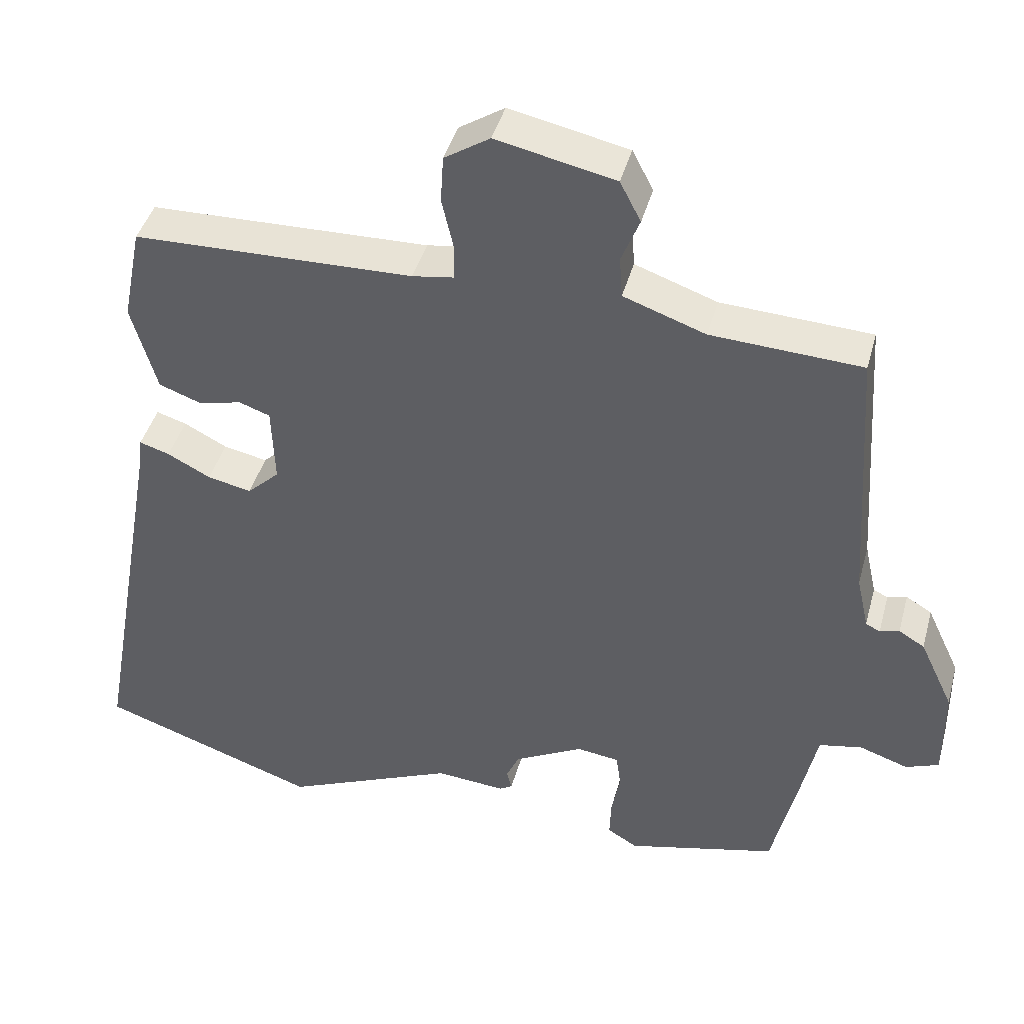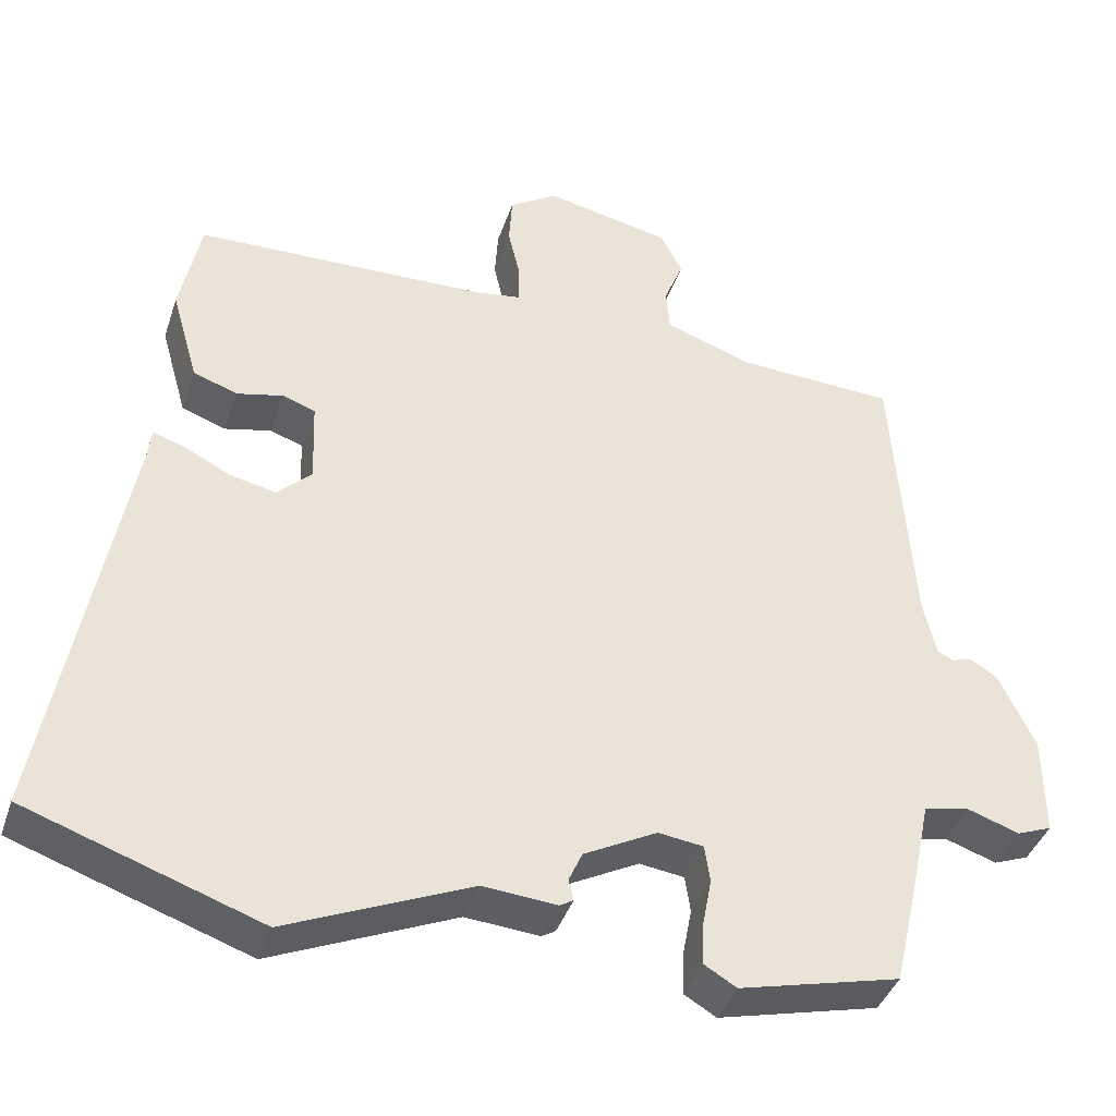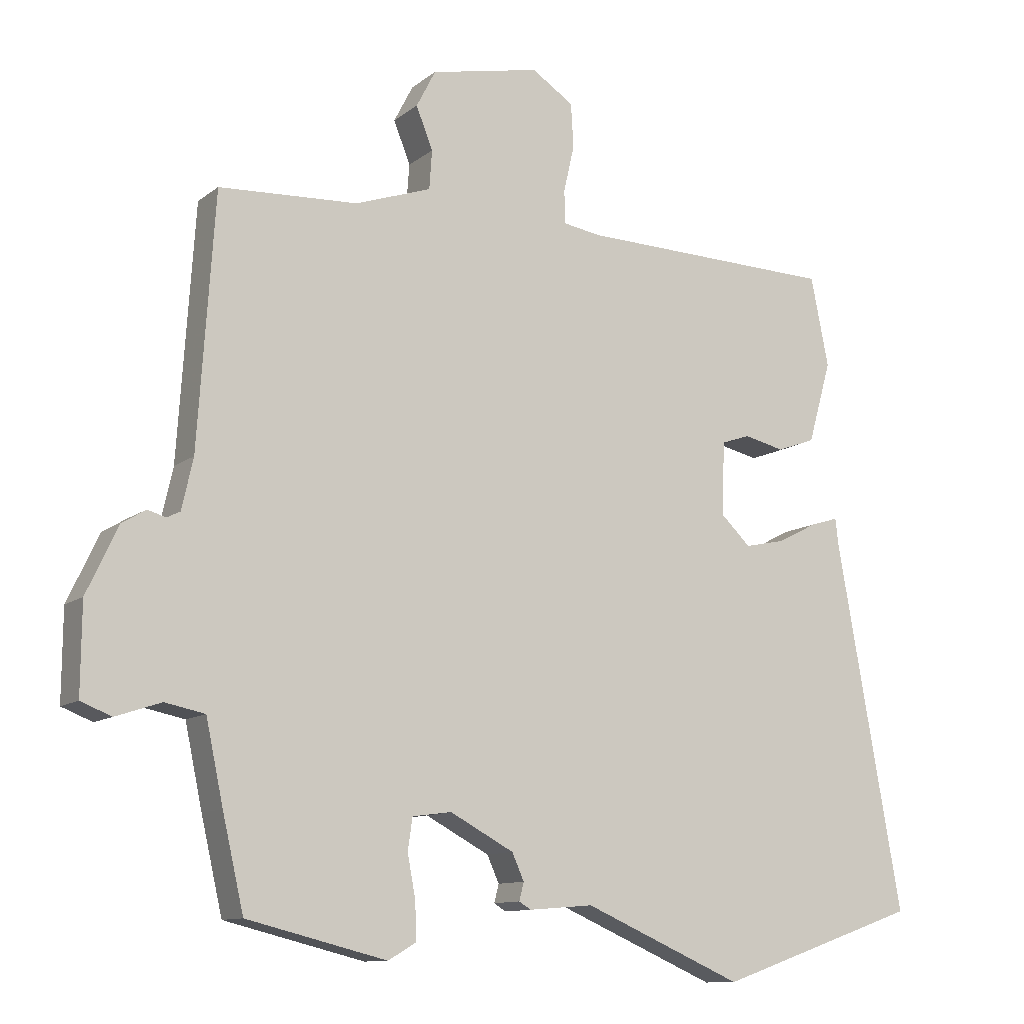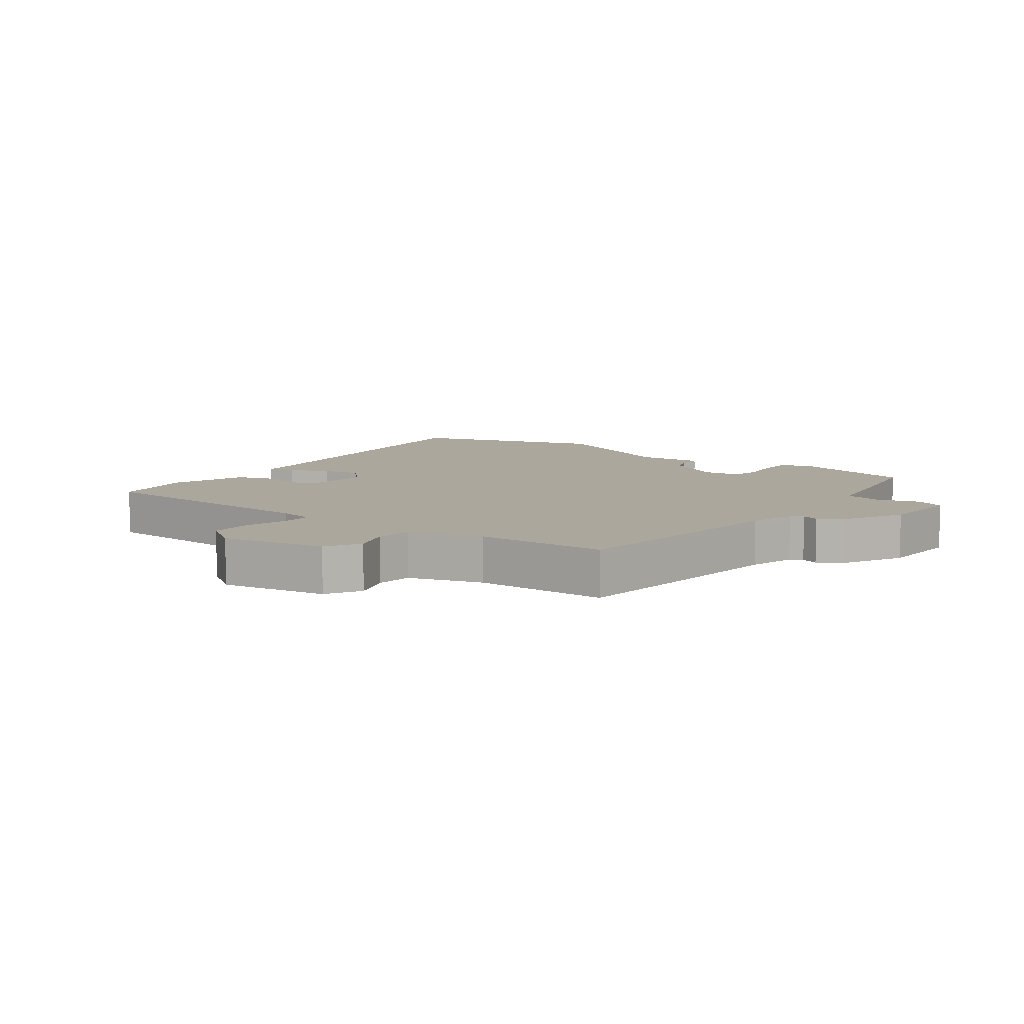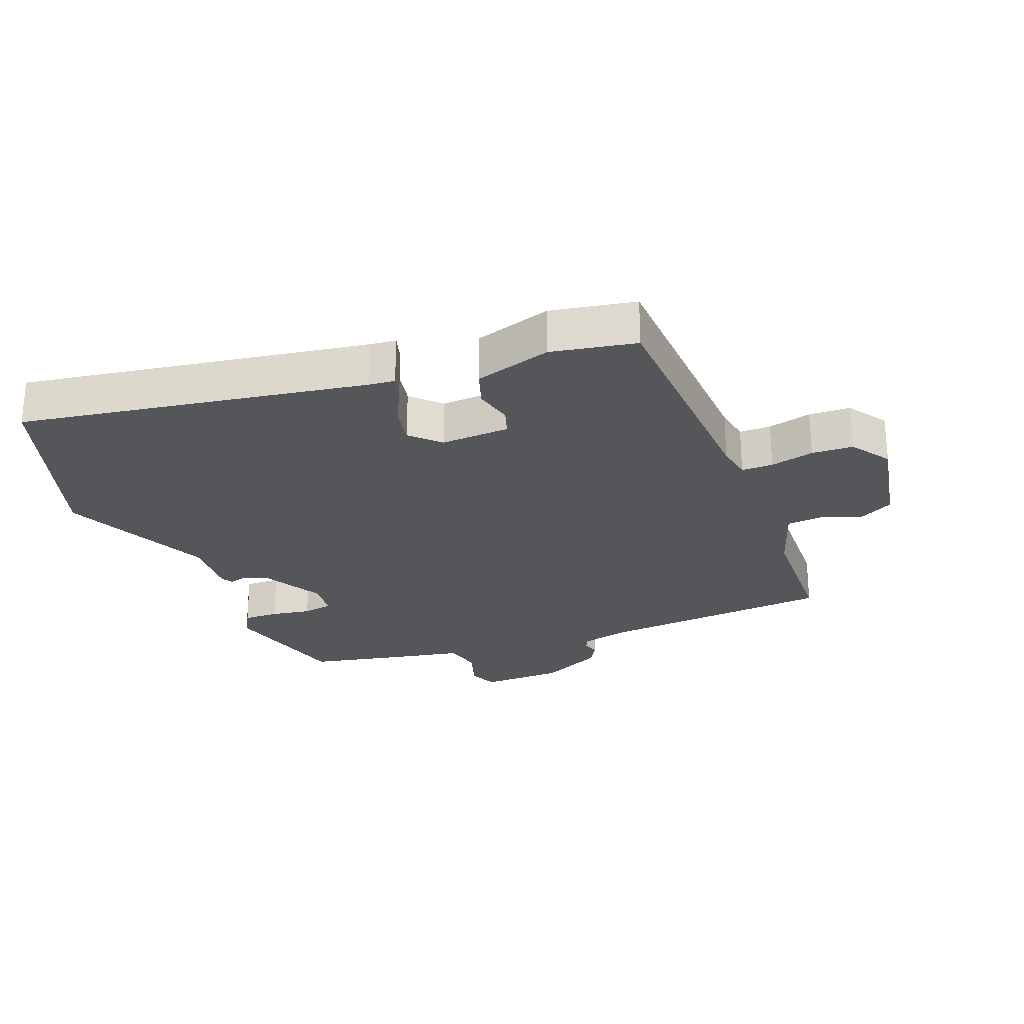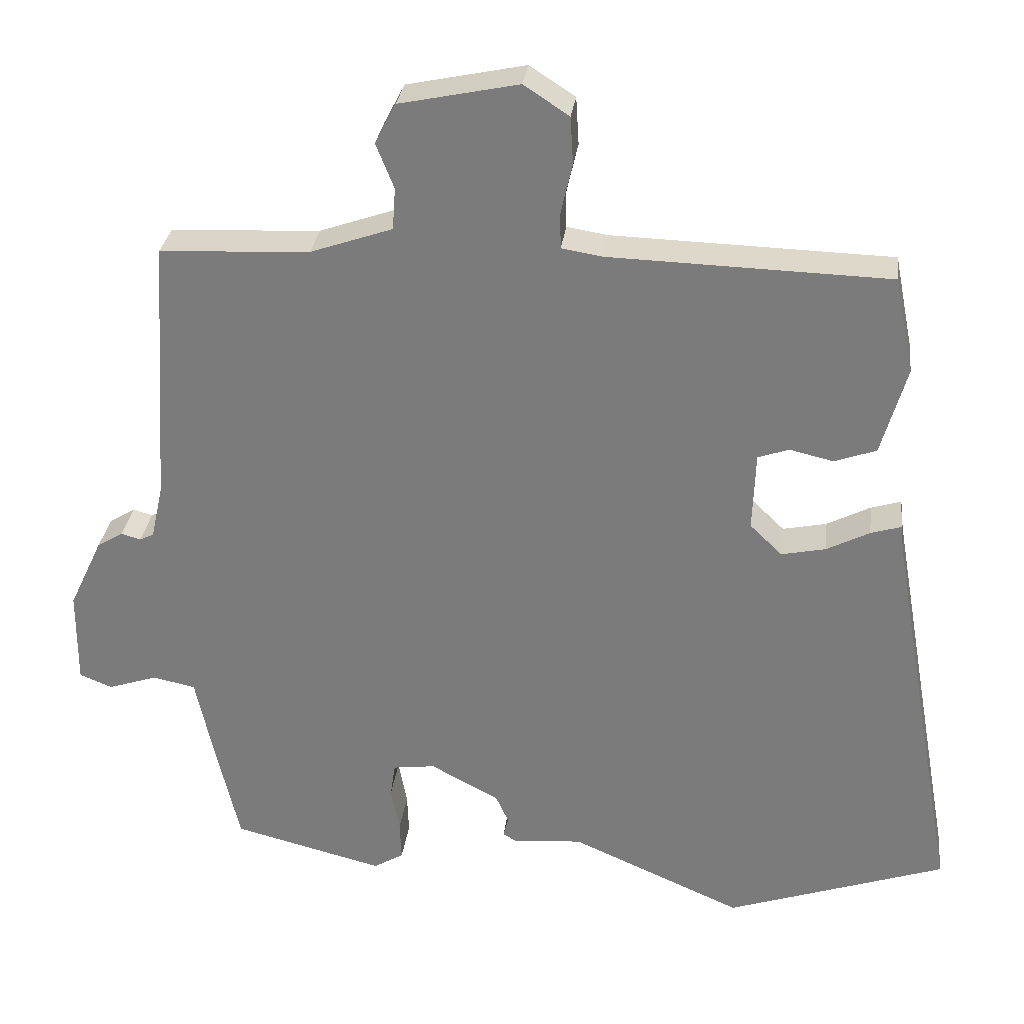
<metadata>
{"format":"obj","ext":"obj","renderer":"f3d","projection":"perspective","resolution":1024,"background":"white","views":[{"elev":42.7,"azim":15.0,"up":"+Z"},{"elev":-40.3,"azim":-17.8,"up":"+Z"},{"elev":-11.2,"azim":150.2,"up":"+Z"},{"elev":8.4,"azim":38.7,"up":"+Y"},{"elev":-25.8,"azim":-67.6,"up":"+Y"},{"elev":30.5,"azim":-172.7,"up":"+Z"}]}
</metadata>
<code>
v -0.335 0.07 -0.557
v -0.64 0.07 -0.451
v -0.542 0.07 0.097
v -0.537 0.07 0.139
v -0.495 0.07 0.126
v -0.435 0.07 0.095
v -0.374 0.07 0.082
v -0.329 0.07 0.125
v -0.333 0.07 0.235
v -0.376 0.07 0.25
v -0.437 0.07 0.236
v -0.495 0.07 0.257
v -0.53 0.07 0.38
v -0.503 0.07 0.514
v -0.115 0.07 0.524
v -0.058 0.07 0.533
v -0.057 0.07 0.583
v -0.073 0.07 0.653
v -0.069 0.07 0.719
v -0.006 0.07 0.76
v 0.159 0.07 0.725
v 0.188 0.07 0.669
v 0.163 0.07 0.606
v 0.167 0.07 0.548
v 0.281 0.07 0.508
v 0.49 0.07 0.497
v 0.515 0.07 0.121
v 0.532 0.07 0.045
v 0.552 0.07 0.035
v 0.579 0.07 0.043
v 0.615 0.07 0.021
v 0.662 0.07 -0.079
v 0.663 0.07 -0.212
v 0.617 0.07 -0.23
v 0.549 0.07 -0.207
v 0.489 0.07 -0.219
v 0.463 0.07 -0.341
v 0.431 0.07 -0.48
v 0.221 0.07 -0.532
v 0.179 0.07 -0.507
v 0.181 0.07 -0.451
v 0.193 0.07 -0.388
v 0.186 0.07 -0.34
v 0.127 0.07 -0.332
v 0.031 0.07 -0.383
v 0.013 0.07 -0.423
v 0.02 0.07 -0.45
v 0.002 0.07 -0.461
v -0.095 0.07 -0.453
v -0.335 0 -0.557
v -0.64 0 -0.451
v -0.542 0 0.097
v -0.537 0 0.139
v -0.495 0 0.126
v -0.435 0 0.095
v -0.374 0 0.082
v -0.329 0 0.125
v -0.333 0 0.235
v -0.376 0 0.25
v -0.437 0 0.236
v -0.495 0 0.257
v -0.53 0 0.38
v -0.503 0 0.514
v -0.115 0 0.524
v -0.058 0 0.533
v -0.057 0 0.583
v -0.073 0 0.653
v -0.069 0 0.719
v -0.006 0 0.76
v 0.159 0 0.725
v 0.188 0 0.669
v 0.163 0 0.606
v 0.167 0 0.548
v 0.281 0 0.508
v 0.49 0 0.497
v 0.515 0 0.121
v 0.532 0 0.045
v 0.552 0 0.035
v 0.579 0 0.043
v 0.615 0 0.021
v 0.662 0 -0.079
v 0.663 0 -0.212
v 0.617 0 -0.23
v 0.549 0 -0.207
v 0.489 0 -0.219
v 0.463 0 -0.341
v 0.431 0 -0.48
v 0.221 0 -0.532
v 0.179 0 -0.507
v 0.181 0 -0.451
v 0.193 0 -0.388
v 0.186 0 -0.34
v 0.127 0 -0.332
v 0.031 0 -0.383
v 0.013 0 -0.423
v 0.02 0 -0.45
v 0.002 0 -0.461
v -0.095 0 -0.453
f 46 47 48 49
f 45 46 49
f 1 2 3
f 49 1 3
f 45 49 3
f 4 5 6
f 3 4 6
f 45 3 6
f 44 45 6
f 43 44 6 7
f 40 41 42
f 39 40 42
f 38 39 42
f 37 38 42
f 36 37 42
f 36 42 43
f 33 34 35
f 32 33 35
f 31 32 35
f 30 31 35
f 29 30 35
f 28 29 35 36
f 43 7 8
f 36 43 8
f 28 36 8
f 27 28 8
f 21 22 23
f 20 21 23
f 19 20 23
f 18 19 23
f 17 18 23
f 16 17 23 24
f 15 16 24 25
f 15 25 26
f 14 15 26
f 13 14 26
f 12 13 26
f 11 12 26
f 10 11 26
f 27 8 9
f 9 10 26 27
f 98 97 96 95
f 98 95 94
f 52 51 50
f 52 50 98
f 52 98 94
f 55 54 53
f 55 53 52
f 55 52 94
f 55 94 93
f 56 55 93 92
f 91 90 89
f 91 89 88
f 91 88 87
f 91 87 86
f 91 86 85
f 92 91 85
f 84 83 82
f 84 82 81
f 84 81 80
f 84 80 79
f 84 79 78
f 85 84 78 77
f 57 56 92
f 57 92 85
f 57 85 77
f 57 77 76
f 72 71 70
f 72 70 69
f 72 69 68
f 72 68 67
f 72 67 66
f 73 72 66 65
f 74 73 65 64
f 75 74 64
f 75 64 63
f 75 63 62
f 75 62 61
f 75 61 60
f 75 60 59
f 58 57 76
f 76 75 59 58
f 1 50 51 2
f 2 51 52 3
f 3 52 53 4
f 4 53 54 5
f 5 54 55 6
f 6 55 56 7
f 7 56 57 8
f 8 57 58 9
f 9 58 59 10
f 10 59 60 11
f 11 60 61 12
f 12 61 62 13
f 13 62 63 14
f 14 63 64 15
f 15 64 65 16
f 16 65 66 17
f 17 66 67 18
f 18 67 68 19
f 19 68 69 20
f 20 69 70 21
f 21 70 71 22
f 22 71 72 23
f 23 72 73 24
f 24 73 74 25
f 25 74 75 26
f 26 75 76 27
f 27 76 77 28
f 28 77 78 29
f 29 78 79 30
f 30 79 80 31
f 31 80 81 32
f 32 81 82 33
f 33 82 83 34
f 34 83 84 35
f 35 84 85 36
f 36 85 86 37
f 37 86 87 38
f 38 87 88 39
f 39 88 89 40
f 40 89 90 41
f 41 90 91 42
f 42 91 92 43
f 43 92 93 44
f 44 93 94 45
f 45 94 95 46
f 46 95 96 47
f 47 96 97 48
f 48 97 98 49
f 49 98 50 1

</code>
